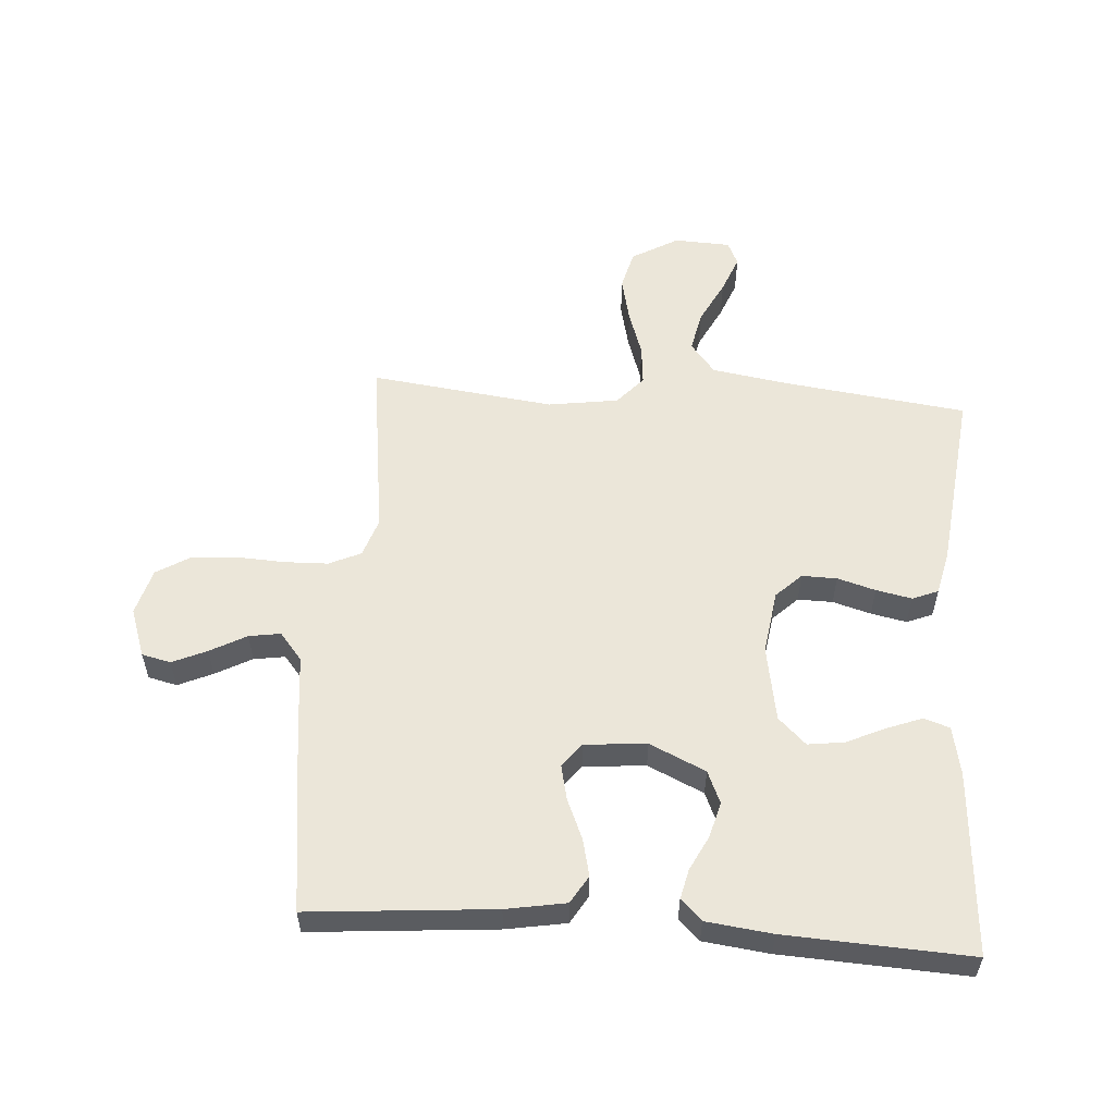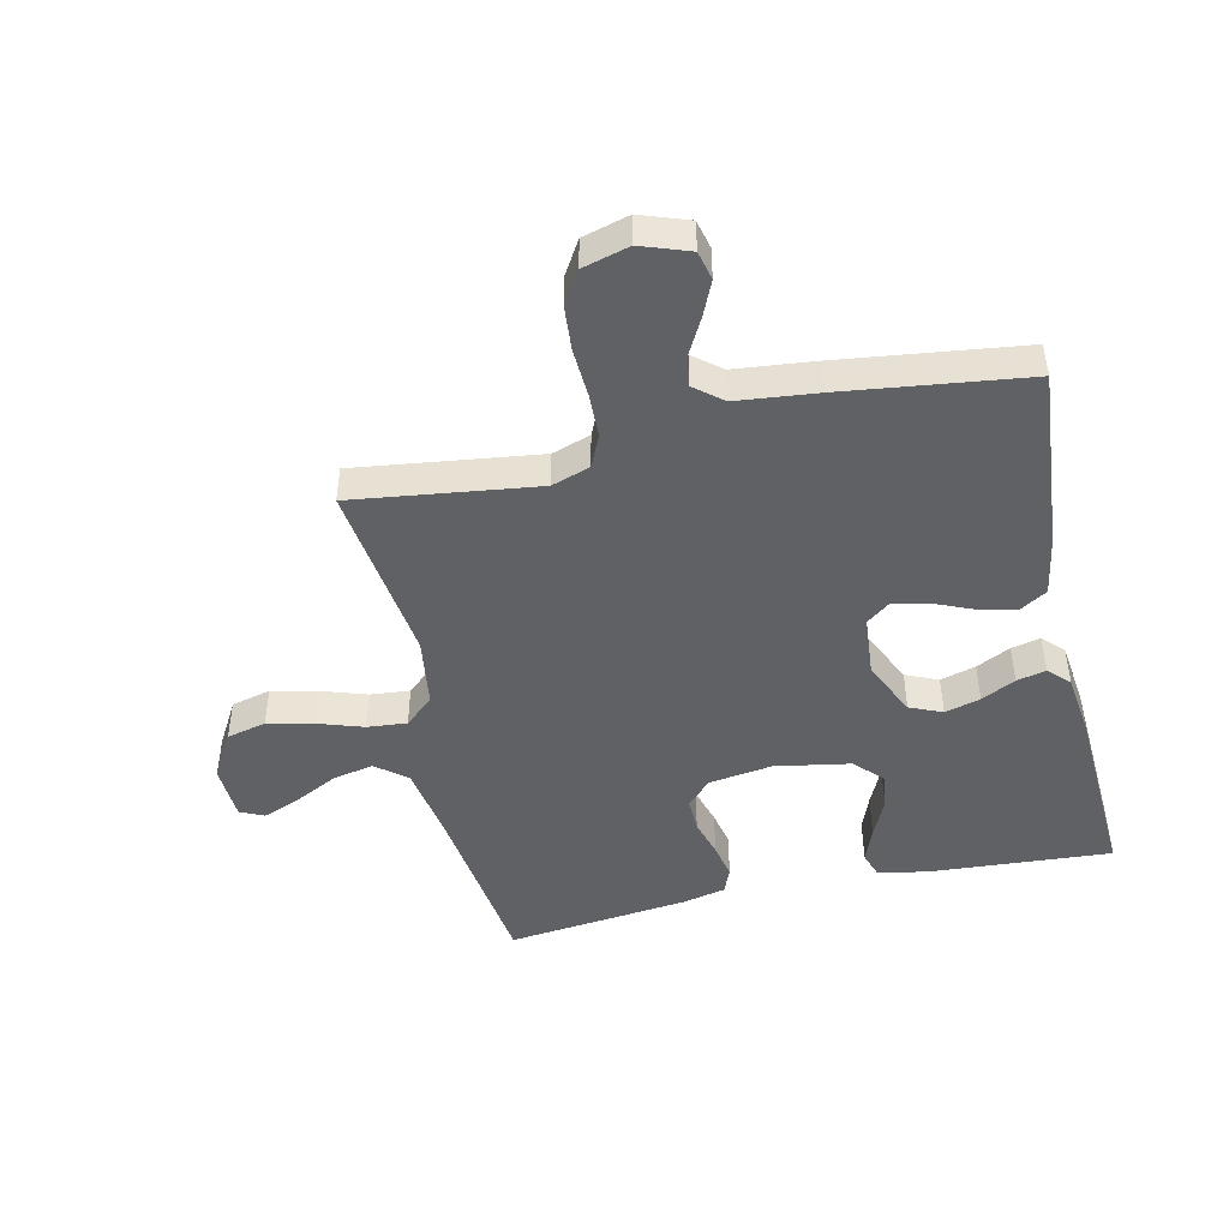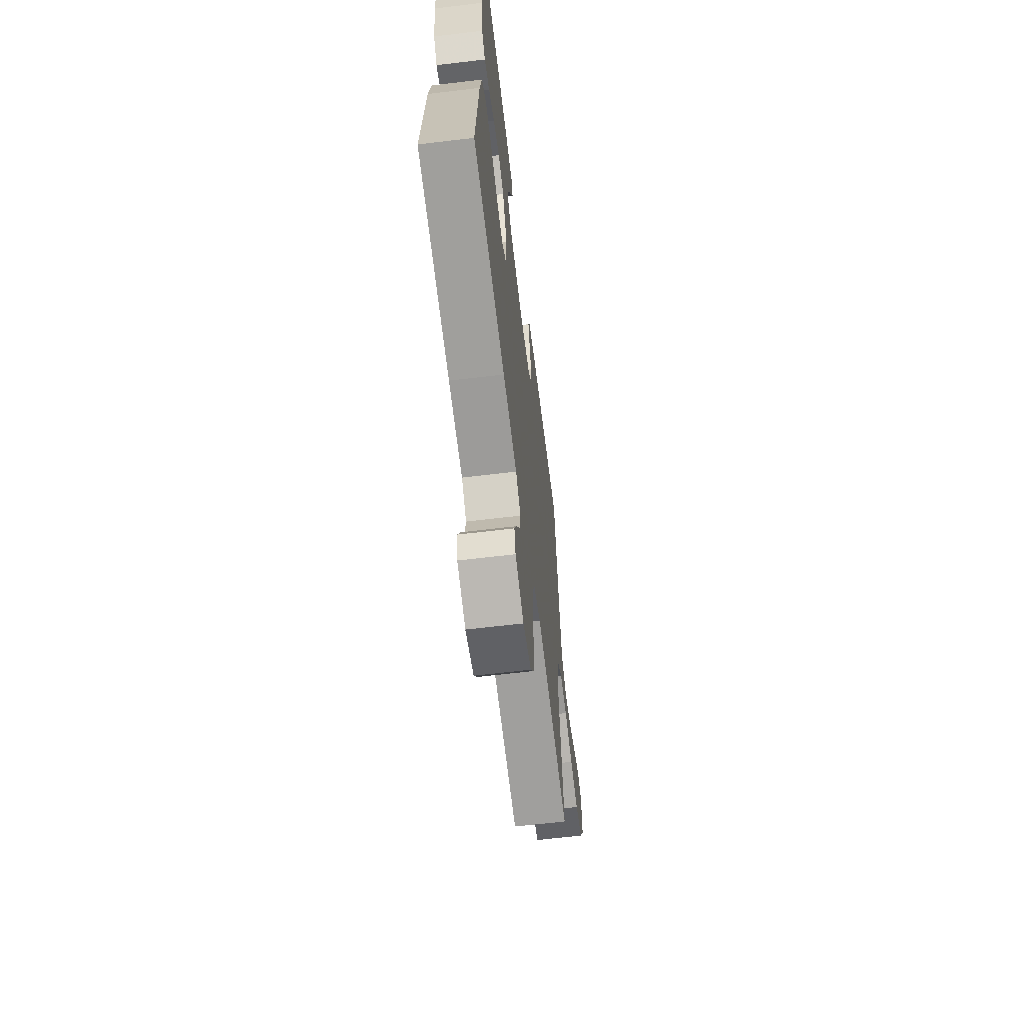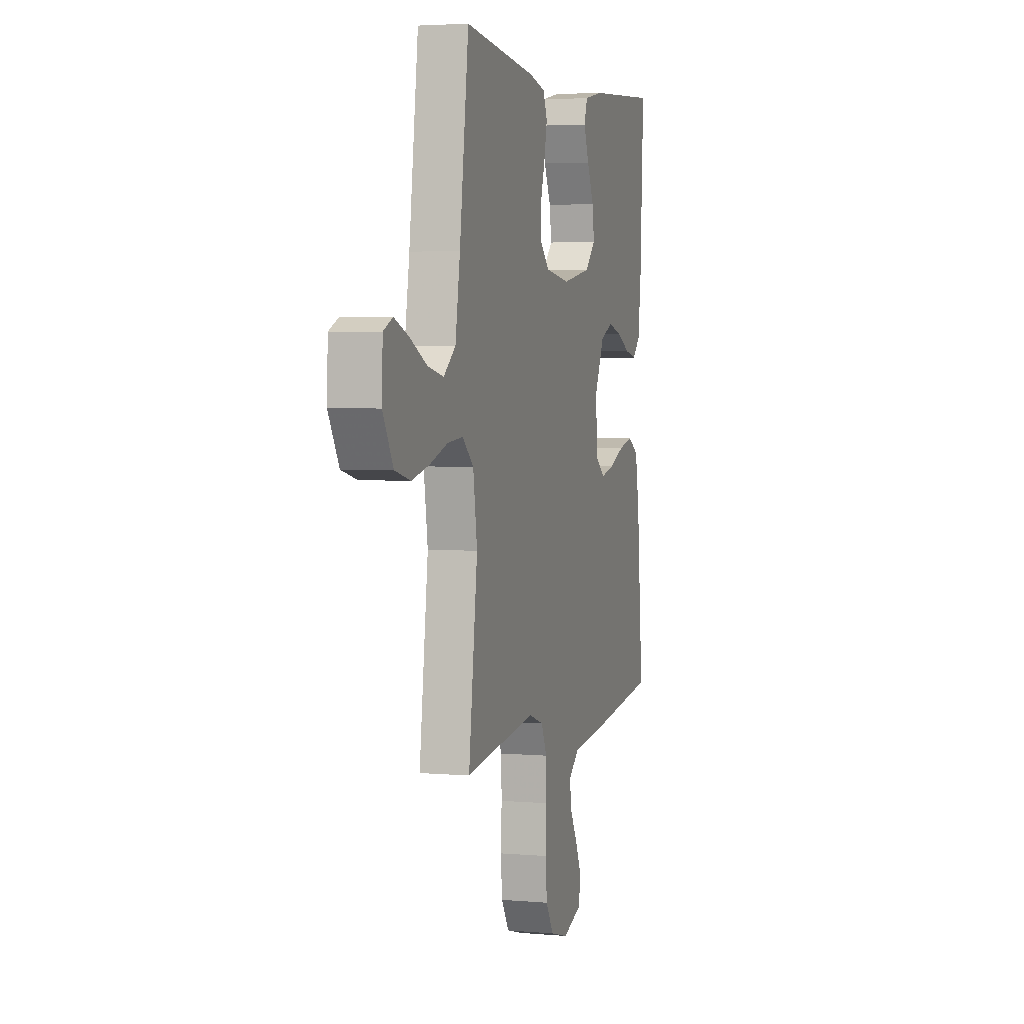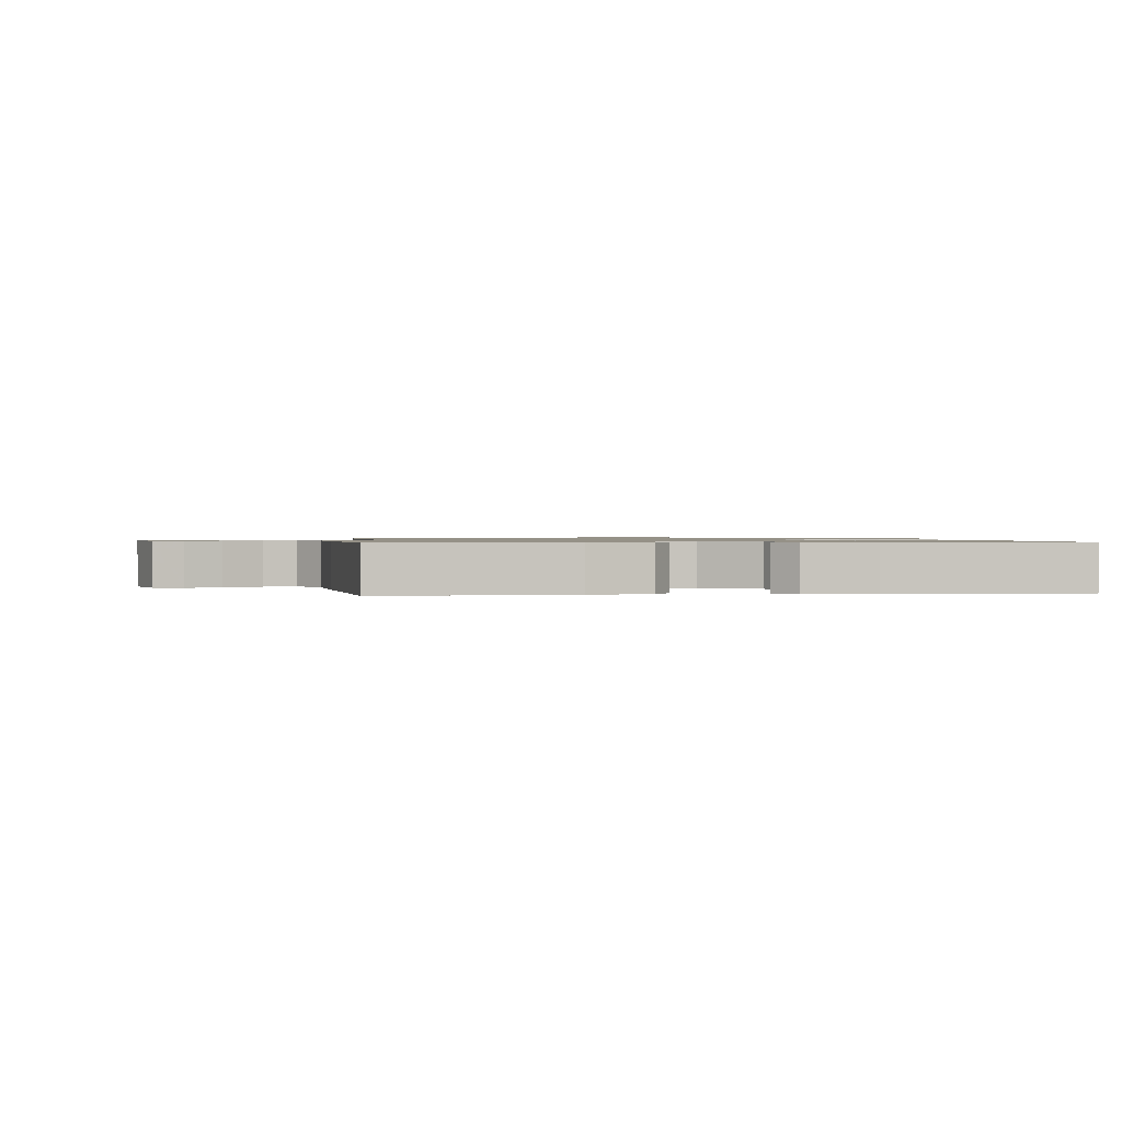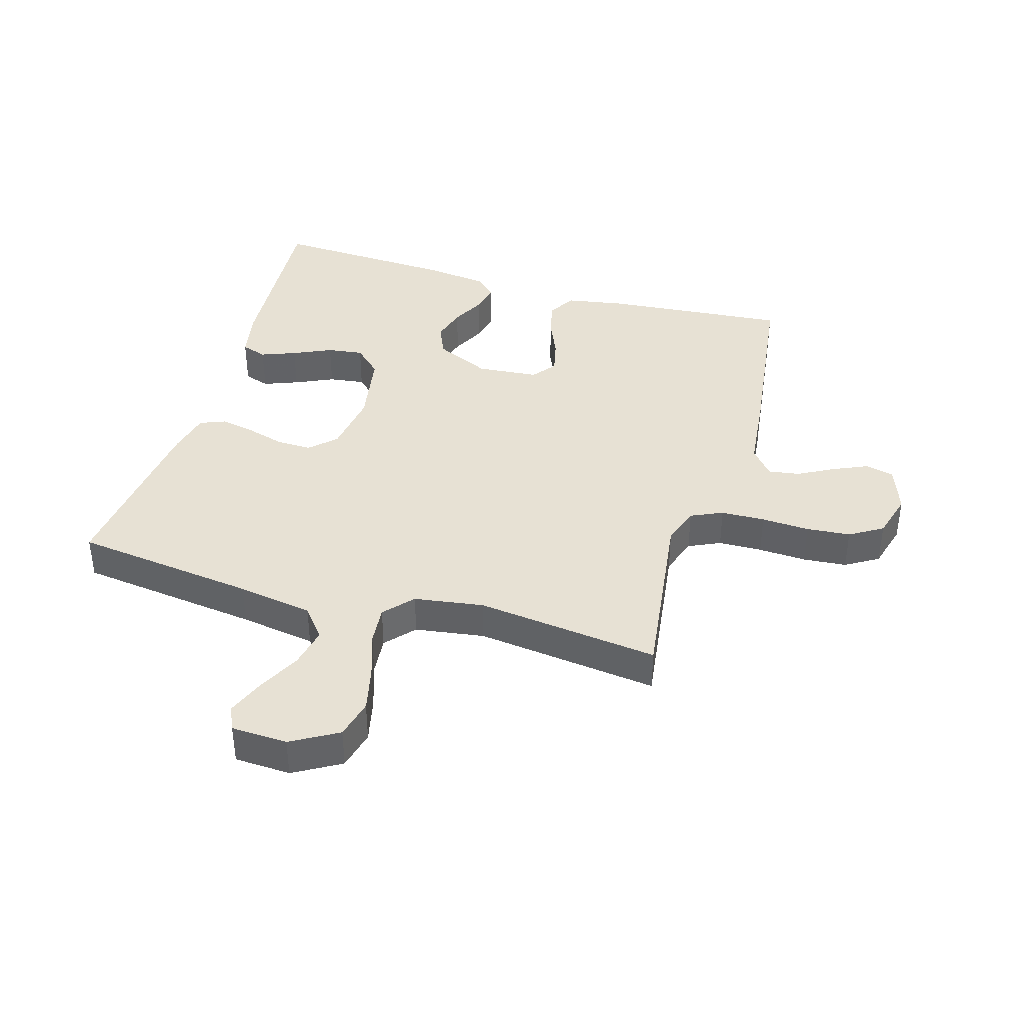
<metadata>
{"format":"obj","ext":"obj","renderer":"f3d","projection":"perspective","resolution":1024,"background":"white","views":[{"elev":56.0,"azim":-85.9,"up":"+Y"},{"elev":-46.4,"azim":-167.2,"up":"+Y"},{"elev":-63.9,"azim":-83.1,"up":"+Z"},{"elev":3.6,"azim":106.3,"up":"+Z"},{"elev":0.9,"azim":-95.9,"up":"+Y"},{"elev":39.6,"azim":106.4,"up":"+Y"}]}
</metadata>
<code>
v -0.5 0.07 -0.5
v -0.474 0.07 -0.2
v -0.457 0.07 -0.103
v -0.412 0.07 -0.076
v -0.352 0.07 -0.09
v -0.287 0.07 -0.118
v -0.23 0.07 -0.131
v -0.191 0.07 -0.101
v -0.182 0.07 0
v -0.224 0.07 0.091
v -0.277 0.07 0.114
v -0.335 0.07 0.098
v -0.391 0.07 0.07
v -0.439 0.07 0.059
v -0.472 0.07 0.093
v -0.485 0.07 0.2
v -0.5 0.07 0.5
v -0.2 0.07 0.479
v -0.121 0.07 0.463
v -0.107 0.07 0.421
v -0.129 0.07 0.364
v -0.158 0.07 0.301
v -0.166 0.07 0.242
v -0.123 0.07 0.197
v 0 0.07 0.175
v 0.104 0.07 0.19
v 0.144 0.07 0.231
v 0.143 0.07 0.288
v 0.125 0.07 0.35
v 0.113 0.07 0.408
v 0.13 0.07 0.45
v 0.2 0.07 0.466
v 0.5 0.07 0.5
v 0.538 0.07 0.2
v 0.558 0.07 0.076
v 0.608 0.07 0.036
v 0.675 0.07 0.05
v 0.746 0.07 0.086
v 0.807 0.07 0.11
v 0.846 0.07 0.092
v 0.85 0.07 0
v 0.806 0.07 -0.076
v 0.741 0.07 -0.092
v 0.667 0.07 -0.075
v 0.592 0.07 -0.05
v 0.527 0.07 -0.044
v 0.48 0.07 -0.086
v 0.463 0.07 -0.2
v 0.5 0.07 -0.5
v 0.2 0.07 -0.46
v 0.137 0.07 -0.481
v 0.113 0.07 -0.533
v 0.111 0.07 -0.605
v 0.115 0.07 -0.684
v 0.109 0.07 -0.756
v 0.076 0.07 -0.81
v 0 0.07 -0.831
v -0.079 0.07 -0.803
v -0.09 0.07 -0.756
v -0.065 0.07 -0.7
v -0.033 0.07 -0.641
v -0.025 0.07 -0.59
v -0.07 0.07 -0.553
v -0.2 0.07 -0.539
v -0.5 0 -0.5
v -0.474 0 -0.2
v -0.457 0 -0.103
v -0.412 0 -0.076
v -0.352 0 -0.09
v -0.287 0 -0.118
v -0.23 0 -0.131
v -0.191 0 -0.101
v -0.182 0 0
v -0.224 0 0.091
v -0.277 0 0.114
v -0.335 0 0.098
v -0.391 0 0.07
v -0.439 0 0.059
v -0.472 0 0.093
v -0.485 0 0.2
v -0.5 0 0.5
v -0.2 0 0.479
v -0.121 0 0.463
v -0.107 0 0.421
v -0.129 0 0.364
v -0.158 0 0.301
v -0.166 0 0.242
v -0.123 0 0.197
v 0 0 0.175
v 0.104 0 0.19
v 0.144 0 0.231
v 0.143 0 0.288
v 0.125 0 0.35
v 0.113 0 0.408
v 0.13 0 0.45
v 0.2 0 0.466
v 0.5 0 0.5
v 0.538 0 0.2
v 0.558 0 0.076
v 0.608 0 0.036
v 0.675 0 0.05
v 0.746 0 0.086
v 0.807 0 0.11
v 0.846 0 0.092
v 0.85 0 0
v 0.806 0 -0.076
v 0.741 0 -0.092
v 0.667 0 -0.075
v 0.592 0 -0.05
v 0.527 0 -0.044
v 0.48 0 -0.086
v 0.463 0 -0.2
v 0.5 0 -0.5
v 0.2 0 -0.46
v 0.137 0 -0.481
v 0.113 0 -0.533
v 0.111 0 -0.605
v 0.115 0 -0.684
v 0.109 0 -0.756
v 0.076 0 -0.81
v 0 0 -0.831
v -0.079 0 -0.803
v -0.09 0 -0.756
v -0.065 0 -0.7
v -0.033 0 -0.641
v -0.025 0 -0.59
v -0.07 0 -0.553
v -0.2 0 -0.539
f 63 64 1 2
f 62 63 2 3
f 58 59 60 61
f 56 57 58 61
f 56 61 62
f 53 54 55 56
f 52 53 56 62
f 51 52 62 3
f 48 49 50
f 47 48 50 51
f 42 43 44 45
f 40 41 42 45
f 40 45 46
f 37 38 39 40
f 37 40 46
f 36 37 46
f 35 36 46 47
f 31 32 33 34
f 28 29 30 31
f 28 31 34 35
f 19 20 21 22
f 17 18 19 22
f 17 22 23
f 16 17 23 24
f 12 13 14 15
f 11 12 15 16
f 3 4 5 6
f 3 6 7
f 51 3 7
f 47 51 7 8
f 27 28 35 47
f 26 27 47
f 25 26 47 8
f 11 16 24 25
f 10 11 25
f 9 10 25
f 8 9 25
f 66 65 128 127
f 67 66 127 126
f 125 124 123 122
f 125 122 121 120
f 126 125 120
f 120 119 118 117
f 126 120 117 116
f 67 126 116 115
f 114 113 112
f 115 114 112 111
f 109 108 107 106
f 109 106 105 104
f 110 109 104
f 104 103 102 101
f 110 104 101
f 110 101 100
f 111 110 100 99
f 98 97 96 95
f 95 94 93 92
f 99 98 95 92
f 86 85 84 83
f 86 83 82 81
f 87 86 81
f 88 87 81 80
f 79 78 77 76
f 80 79 76 75
f 70 69 68 67
f 71 70 67
f 71 67 115
f 72 71 115 111
f 111 99 92 91
f 111 91 90
f 72 111 90 89
f 89 88 80 75
f 89 75 74
f 89 74 73
f 89 73 72
f 1 65 66 2
f 2 66 67 3
f 3 67 68 4
f 4 68 69 5
f 5 69 70 6
f 6 70 71 7
f 7 71 72 8
f 8 72 73 9
f 9 73 74 10
f 10 74 75 11
f 11 75 76 12
f 12 76 77 13
f 13 77 78 14
f 14 78 79 15
f 15 79 80 16
f 16 80 81 17
f 17 81 82 18
f 18 82 83 19
f 19 83 84 20
f 20 84 85 21
f 21 85 86 22
f 22 86 87 23
f 23 87 88 24
f 24 88 89 25
f 25 89 90 26
f 26 90 91 27
f 27 91 92 28
f 28 92 93 29
f 29 93 94 30
f 30 94 95 31
f 31 95 96 32
f 32 96 97 33
f 33 97 98 34
f 34 98 99 35
f 35 99 100 36
f 36 100 101 37
f 37 101 102 38
f 38 102 103 39
f 39 103 104 40
f 40 104 105 41
f 41 105 106 42
f 42 106 107 43
f 43 107 108 44
f 44 108 109 45
f 45 109 110 46
f 46 110 111 47
f 47 111 112 48
f 48 112 113 49
f 49 113 114 50
f 50 114 115 51
f 51 115 116 52
f 52 116 117 53
f 53 117 118 54
f 54 118 119 55
f 55 119 120 56
f 56 120 121 57
f 57 121 122 58
f 58 122 123 59
f 59 123 124 60
f 60 124 125 61
f 61 125 126 62
f 62 126 127 63
f 63 127 128 64
f 64 128 65 1

</code>
